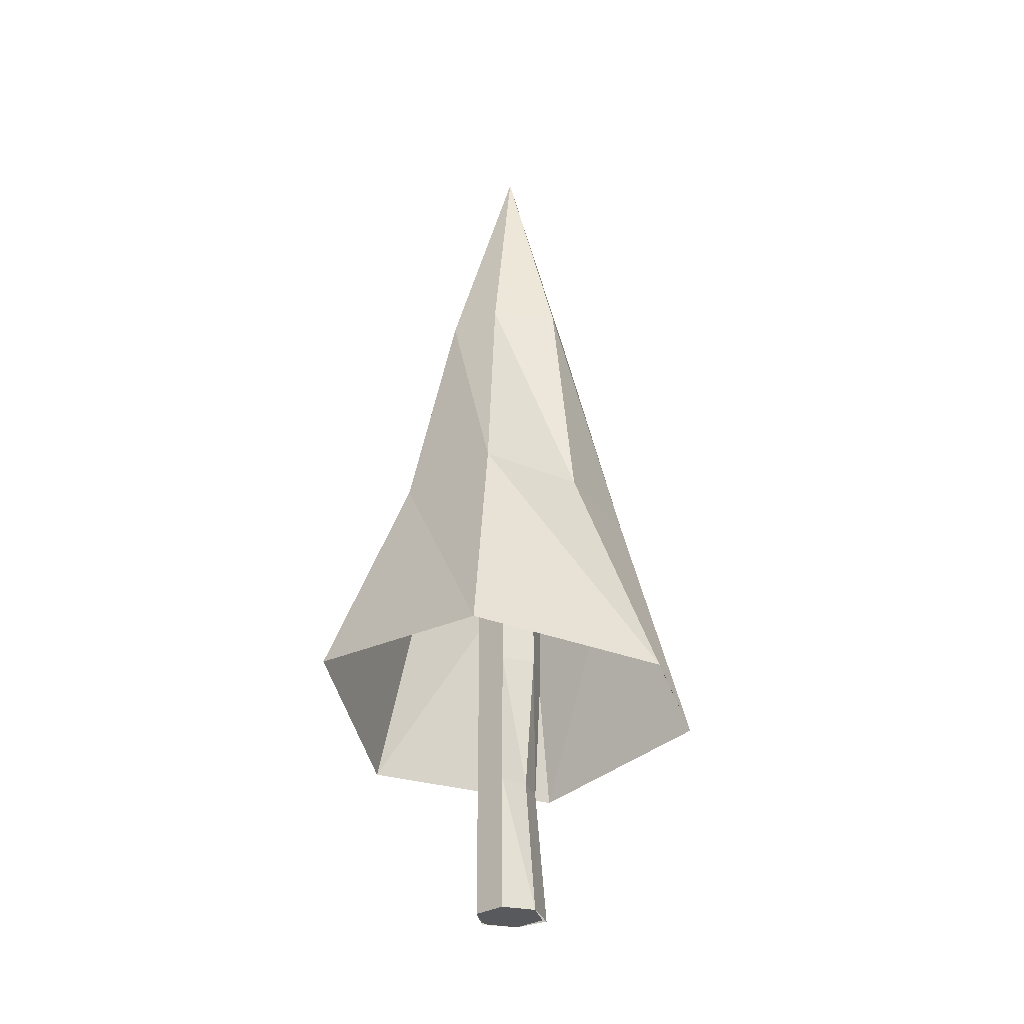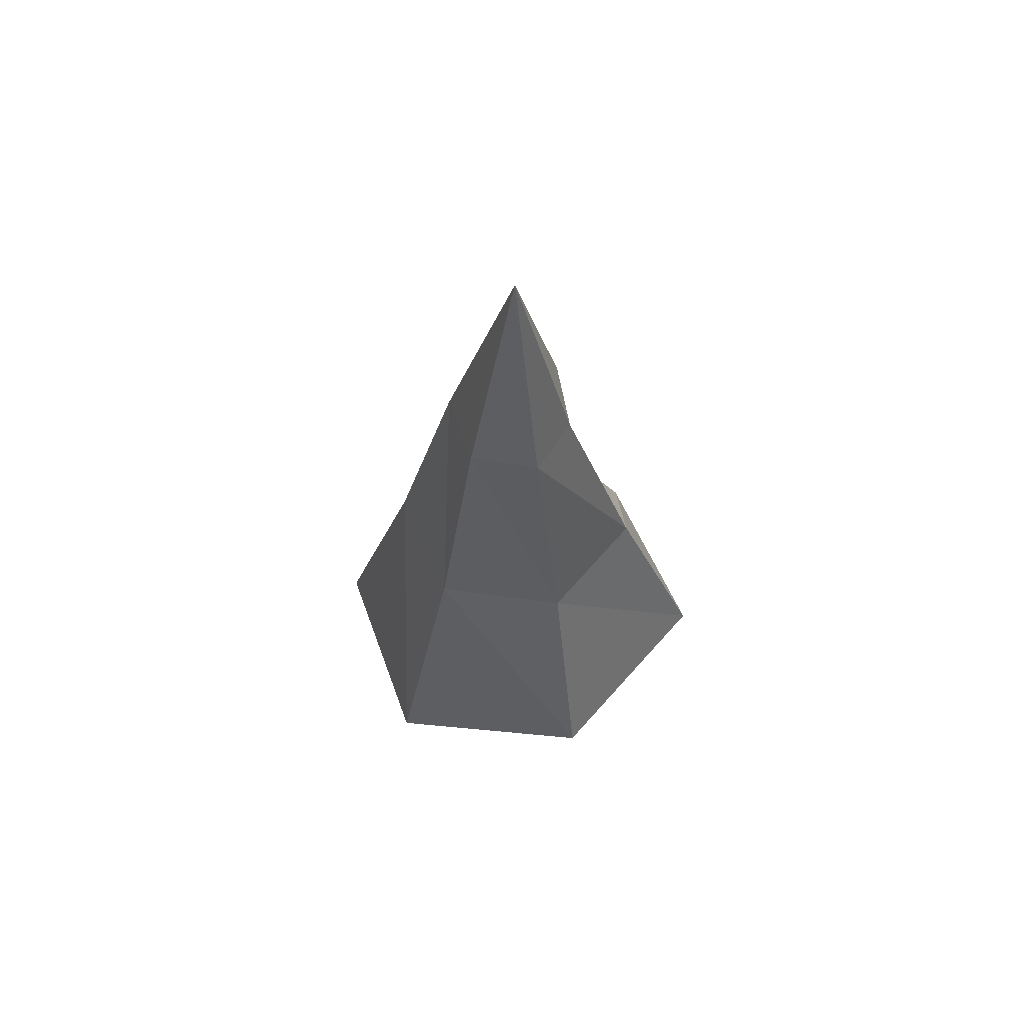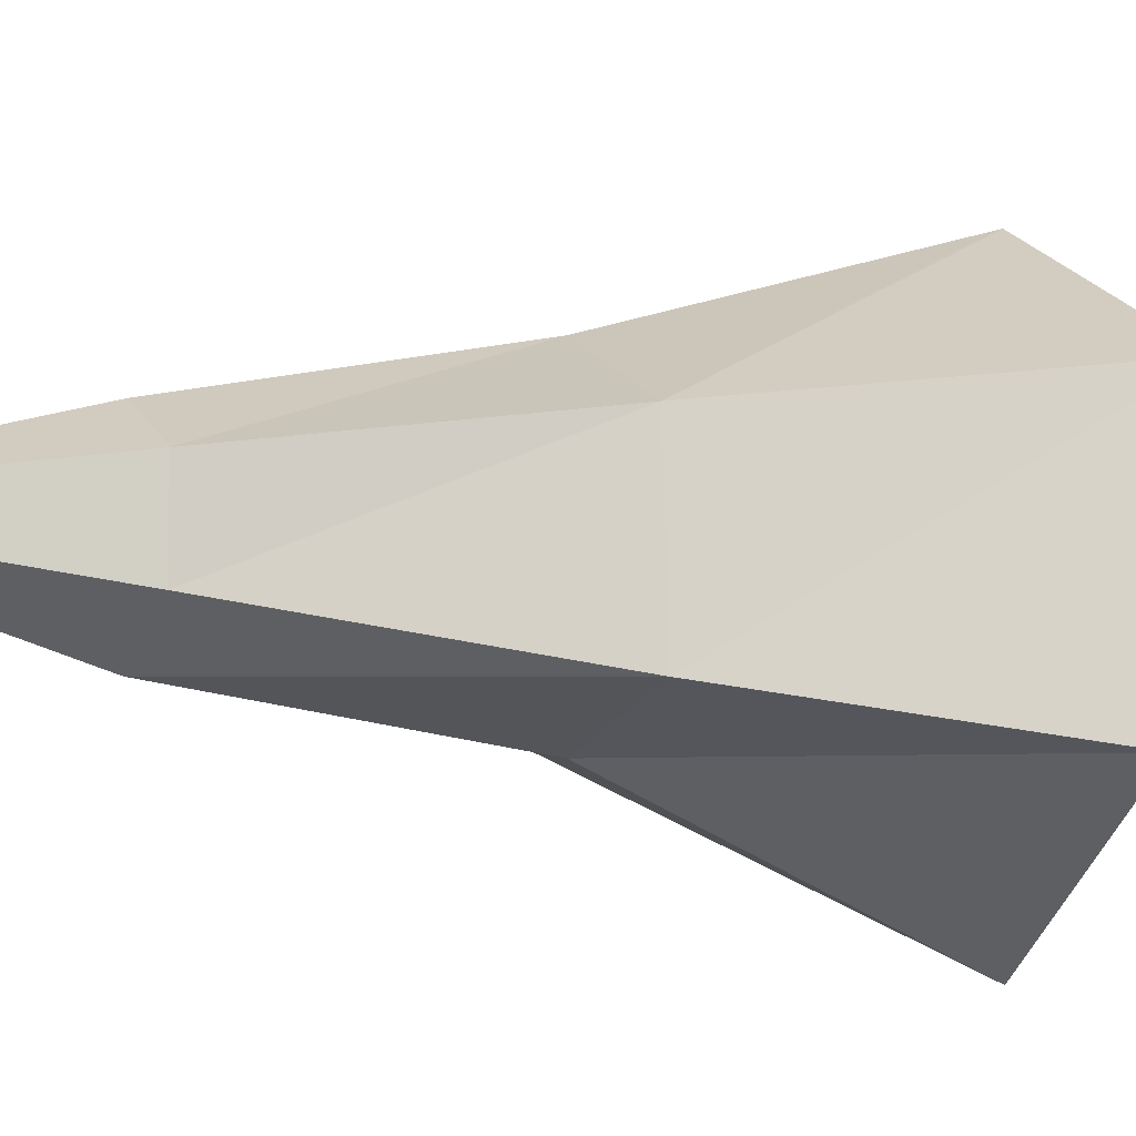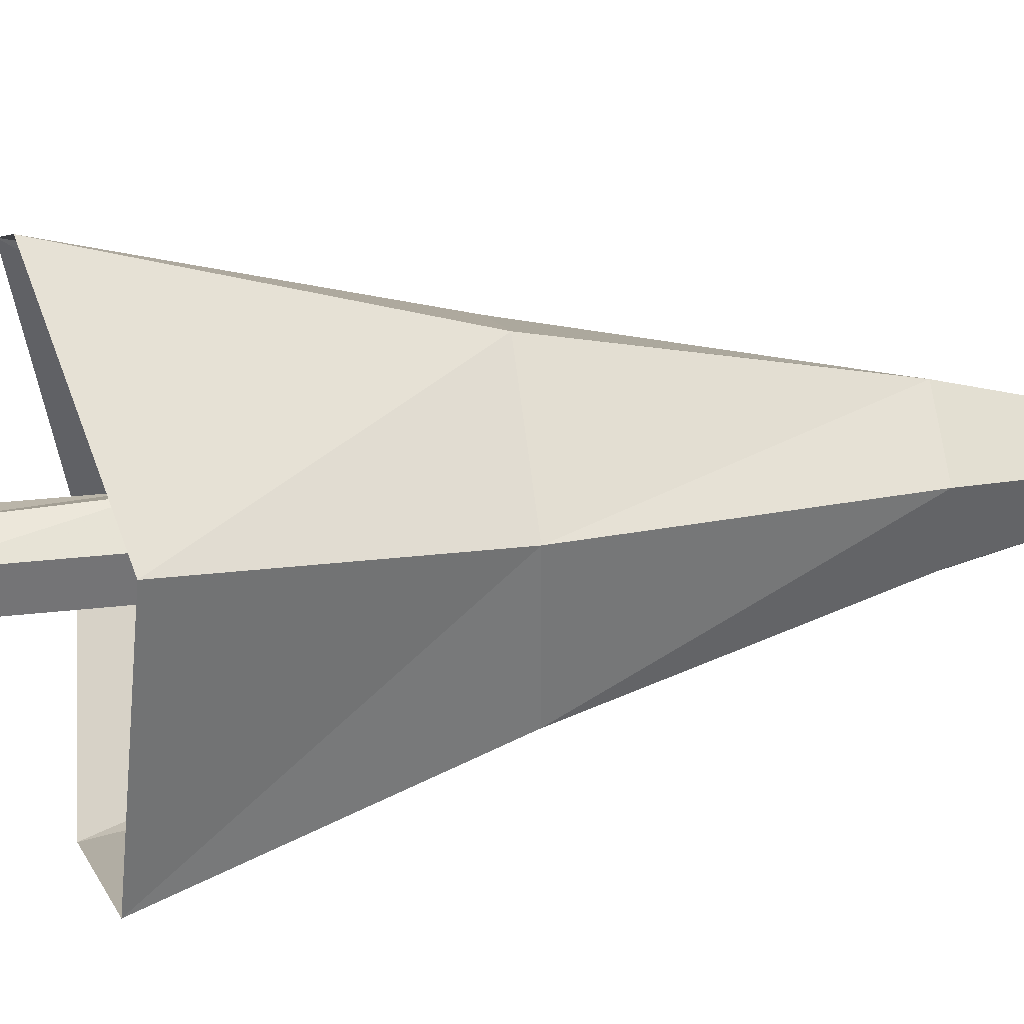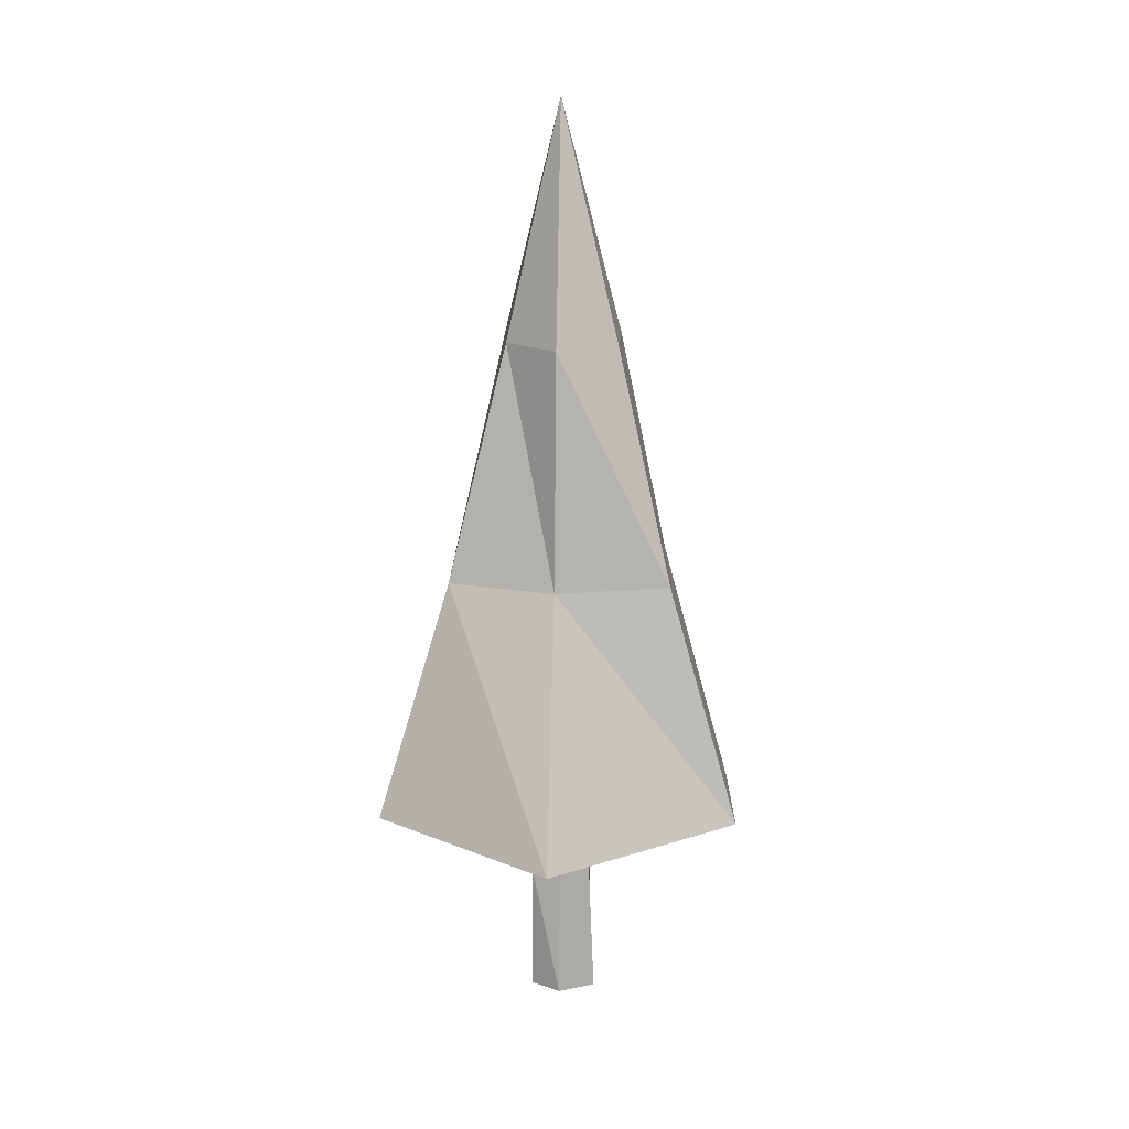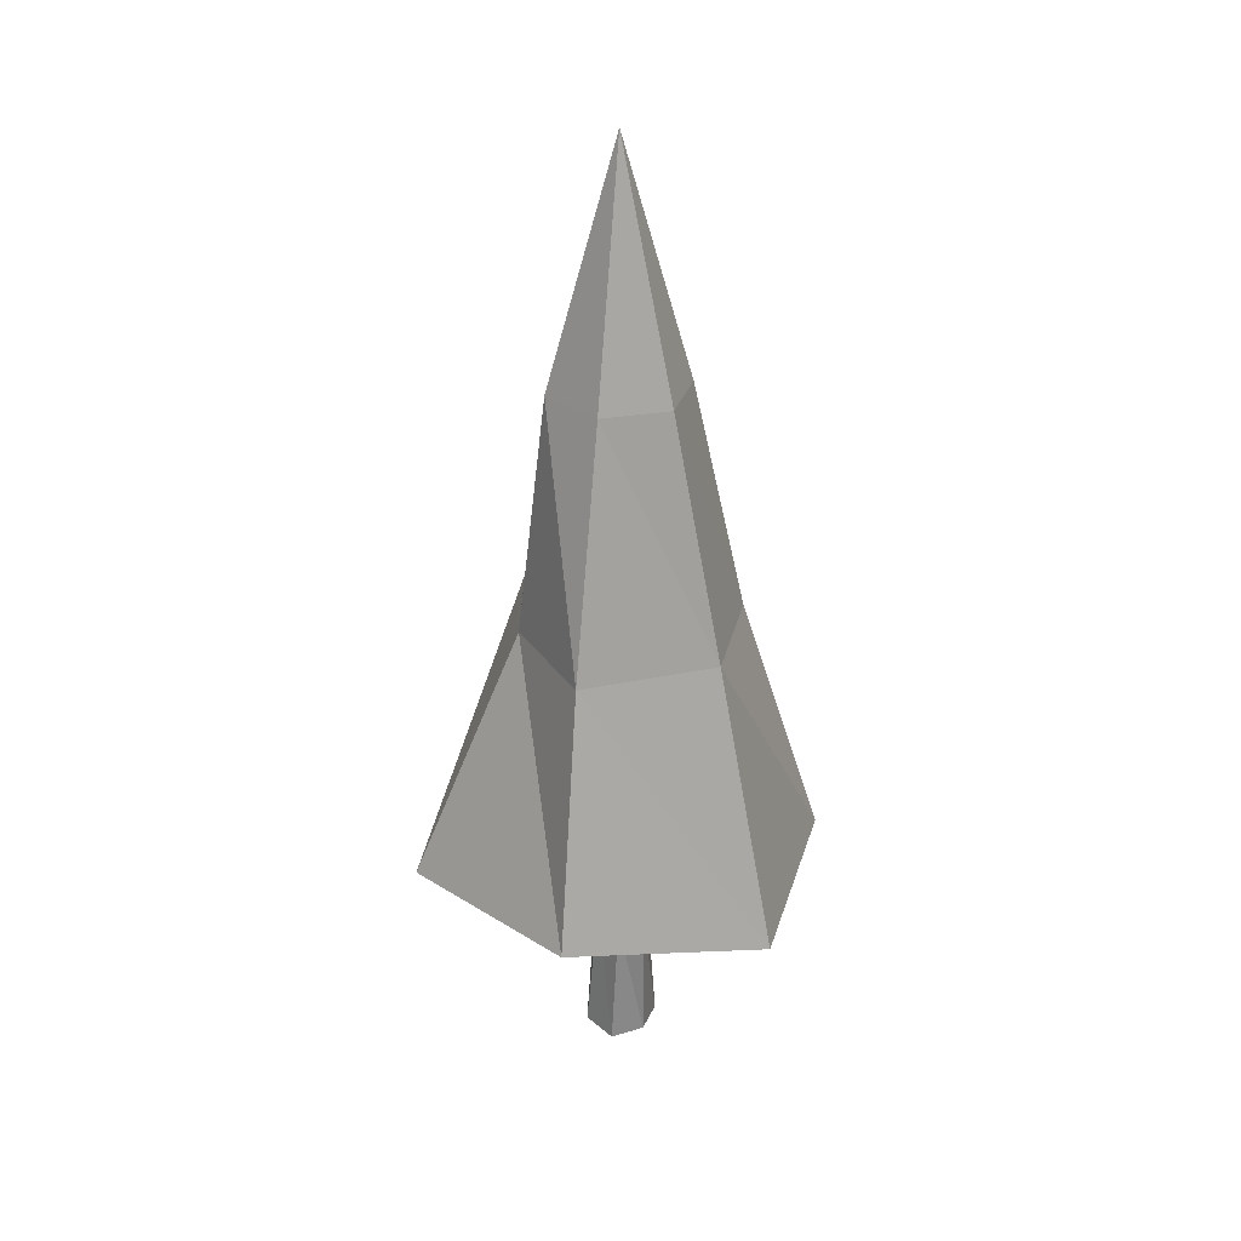
<metadata>
{"format":"obj","ext":"obj","renderer":"f3d","projection":"perspective","resolution":1024,"background":"white","views":[{"elev":-29.8,"azim":132.8,"up":"+Y"},{"elev":63.9,"azim":40.1,"up":"+Y"},{"elev":-8.8,"azim":-115.8,"up":"+Z"},{"elev":34.2,"azim":81.4,"up":"+Z"},{"elev":17.1,"azim":-176.1,"up":"+Y"},{"elev":29.8,"azim":-103.9,"up":"+Y"}]}
</metadata>
<code>
v -0.99 50.95 0.2709
v -0.99 0.9543 0.2709
v -0.99 50.95 -3.979
v -0.99 50.95 -3.979
v -0.99 34.29 -3.979
v -0.99 17.62 -2.506
v -0.99 0.9543 -3.979
v -0.99 0.9543 -3.979
v 2.691 50.95 -1.854
v 2.691 50.95 -1.854
v 2.691 34.29 -1.854
v 2.691 17.62 -1.854
v 2.691 0.9543 -1.854
v 2.691 0.9543 -1.854
v 2.691 50.95 2.396
v 2.691 50.95 2.396
v 2.691 34.29 2.396
v 2.691 17.62 2.396
v 2.691 0.9543 2.396
v 2.691 0.9543 2.396
v -0.99 50.95 4.521
v -0.99 50.95 4.521
v -0.99 34.29 4.521
v -0.99 17.62 3.763
v -0.99 0.9543 4.918
v -0.99 0.9543 4.521
v -4.671 50.95 2.396
v -4.671 50.95 2.396
v -4.671 34.29 2.396
v -4.671 17.62 2.396
v -4.671 0.9543 2.396
v -4.671 0.9543 2.396
v -4.671 50.95 -1.854
v -4.671 50.95 -1.854
v -4.671 34.29 -1.854
v -4.671 17.62 -0.7929
v -5.431 0.9543 -1.854
v -4.671 0.9543 -1.854
f 9 3 1
f 10 11 5 4
f 11 12 6 5
f 12 13 7 6
f 14 2 8
f 15 9 1
f 16 17 11 10
f 17 18 12 11
f 18 19 13 12
f 20 2 14
f 21 15 1
f 22 23 17 16
f 23 24 18 17
f 24 25 19 18
f 26 2 20
f 27 21 1
f 28 29 23 22
f 29 30 24 23
f 30 31 25 24
f 32 2 26
f 33 27 1
f 34 35 29 28
f 35 36 30 29
f 36 37 31 30
f 38 2 32
f 3 33 1
f 4 5 35 34
f 5 6 36 35
f 6 7 37 36
f 8 2 38
v -0.99 29.63 0.2709
v 20.66 29.63 -12.23
v -0.99 116.4 0.2709
v 12.25 58.54 -8.062
v -0.99 27.23 -24.73
v -0.99 58.54 -11.53
v -0.99 87.46 -8.062
v -0.99 116.4 0.2709
v 20.66 32.16 12.77
v -0.99 116.4 0.2709
v -22.64 29.63 -12.23
v -23.48 29.26 -11.98
v -14.9 58.54 -8.062
v -8.207 87.46 -3.896
v -0.99 116.4 0.2709
v -0.99 116.4 0.2709
v 5.45 87.46 -2.801
v 20.66 29.63 -13.93
v -22.64 25.12 12.77
v -13.92 58.54 8.604
v -8.207 87.46 4.438
v -0.99 116.4 0.2709
v 6.227 87.46 4.438
v 12.14 58.54 6.766
v -0.99 29.63 25.27
v -0.99 26.44 25.27
v -0.99 58.54 15.07
v -0.99 87.46 8.604
f 55 41 54 61
f 43 44 42 56
f 44 45 55 42
f 50 51 44 43
f 51 52 45 44
f 52 53 46 45
f 56 42 62 47
f 62 61 66 65
f 61 54 48 66
f 57 58 51 50
f 58 59 52 51
f 59 60 53 52
f 42 55 61 62
f 45 46 41 55
f 47 62 65 64
f 64 65 58 57
f 65 66 59 58
f 66 48 60 59

</code>
